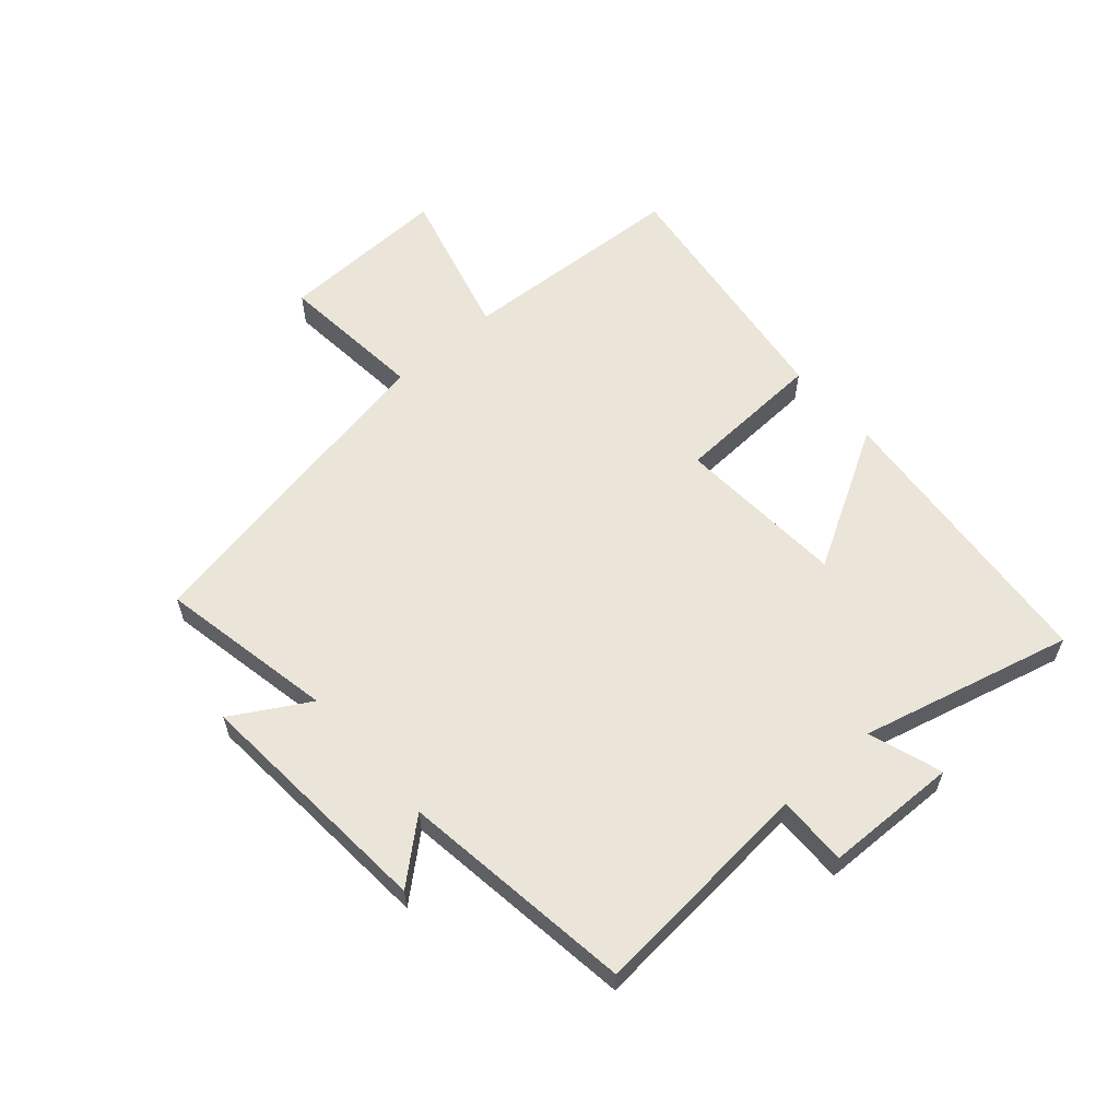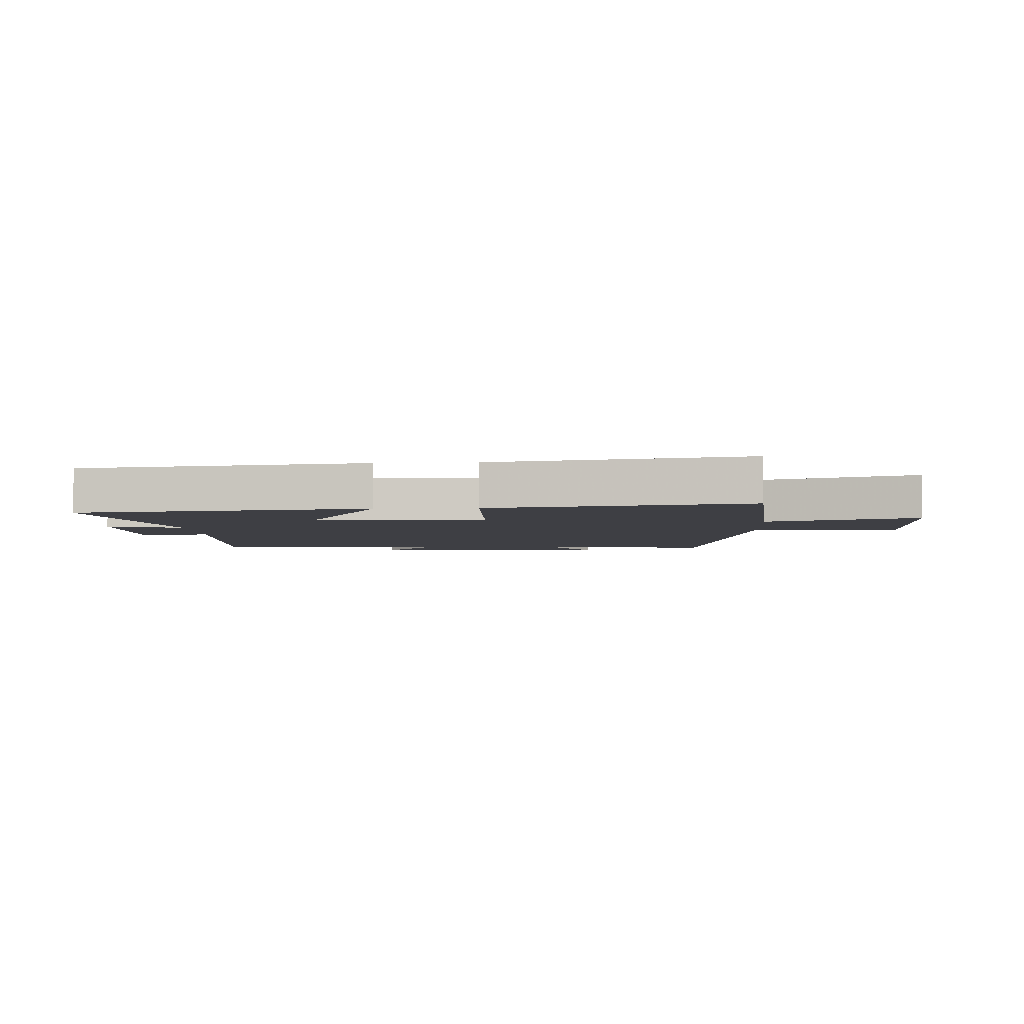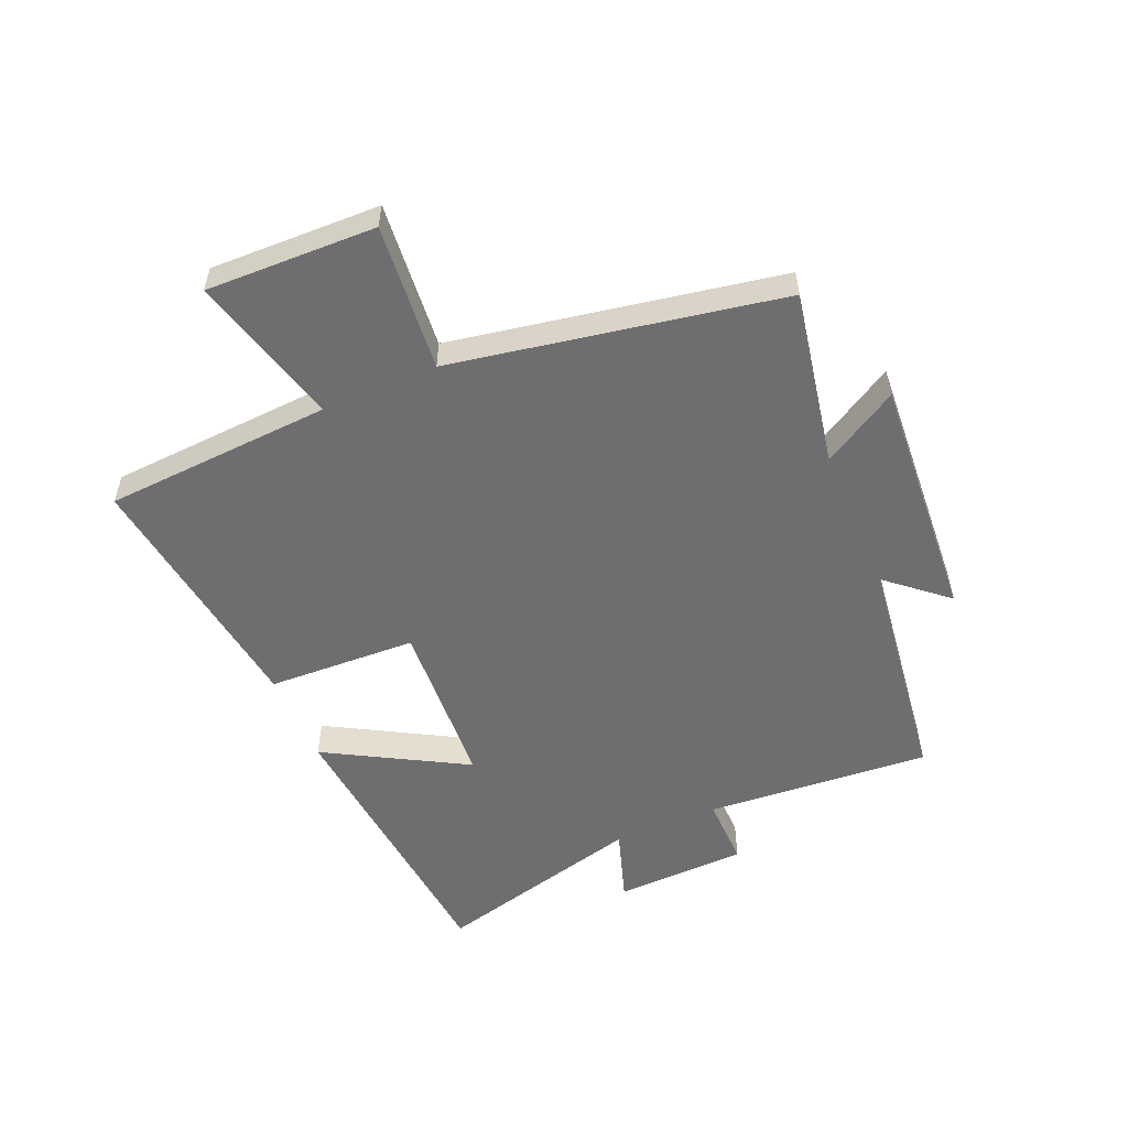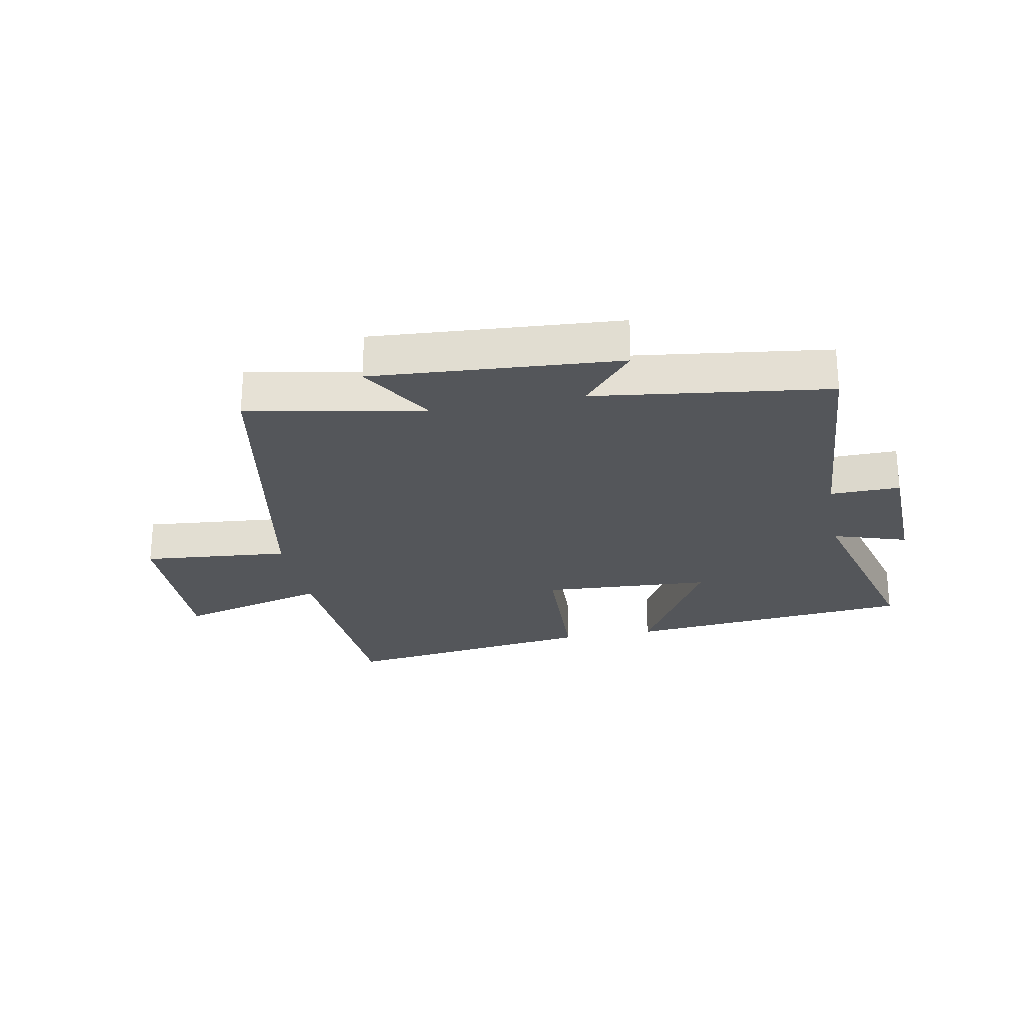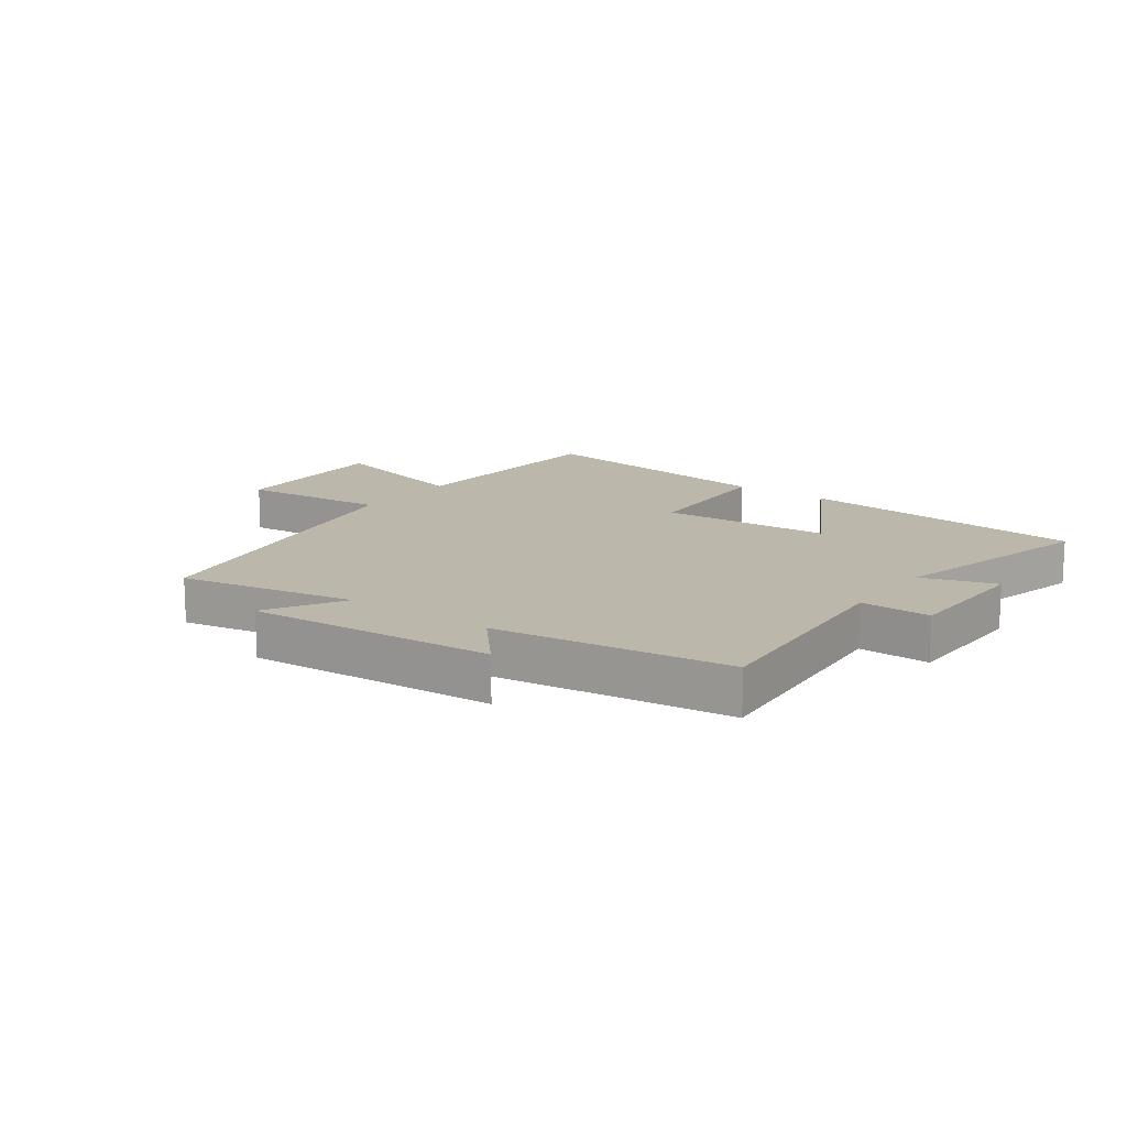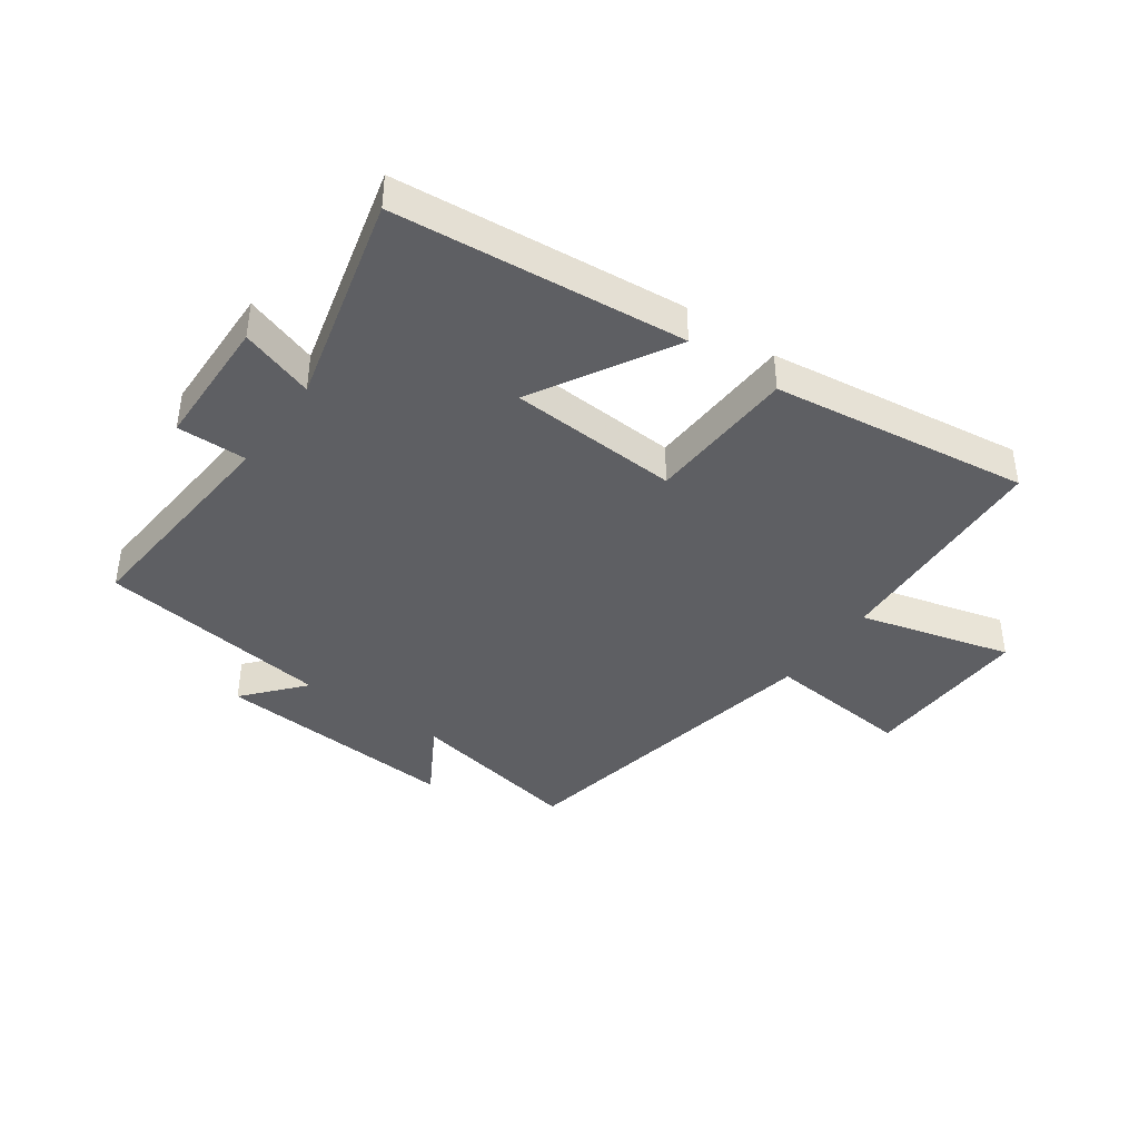
<metadata>
{"format":"obj","ext":"obj","renderer":"f3d","projection":"perspective","resolution":1024,"background":"white","views":[{"elev":59.6,"azim":-131.5,"up":"+Y"},{"elev":-4.4,"azim":4.0,"up":"+Y"},{"elev":-54.4,"azim":113.2,"up":"+Y"},{"elev":-25.2,"azim":-169.1,"up":"+Y"},{"elev":14.4,"azim":-144.0,"up":"+Y"},{"elev":-40.7,"azim":-35.6,"up":"+Y"}]}
</metadata>
<code>
v -0.59 0.07 0.453
v -0.11 0.07 0.5
v -0.241 0.07 0.268
v 0.041 0.07 0.252
v 0.052 0.07 0.5
v 0.478 0.07 0.559
v 0.5 0.07 0.181
v 0.752 0.07 0.249
v 0.744 0.07 -0.033
v 0.5 0.07 -0.011
v 0.4 0.07 -0.555
v 0.109 0.07 -0.5
v 0.183 0.07 -0.626
v -0.225 0.07 -0.598
v -0.141 0.07 -0.5
v -0.529 0.07 -0.449
v -0.5 0.07 -0.075
v -0.616 0.07 -0.077
v -0.622 0.07 0.143
v -0.5 0.07 0.103
v -0.59 0 0.453
v -0.11 0 0.5
v -0.241 0 0.268
v 0.041 0 0.252
v 0.052 0 0.5
v 0.478 0 0.559
v 0.5 0 0.181
v 0.752 0 0.249
v 0.744 0 -0.033
v 0.5 0 -0.011
v 0.4 0 -0.555
v 0.109 0 -0.5
v 0.183 0 -0.626
v -0.225 0 -0.598
v -0.141 0 -0.5
v -0.529 0 -0.449
v -0.5 0 -0.075
v -0.616 0 -0.077
v -0.622 0 0.143
v -0.5 0 0.103
f 17 18 19 20
f 15 16 17
f 15 17 20
f 12 13 14 15
f 12 15 20 1
f 10 11 12
f 7 8 9 10
f 7 10 12
f 6 7 12
f 5 6 12
f 4 5 12
f 3 4 12
f 1 2 3
f 1 3 12
f 40 39 38 37
f 37 36 35
f 40 37 35
f 35 34 33 32
f 21 40 35 32
f 32 31 30
f 30 29 28 27
f 32 30 27
f 32 27 26
f 32 26 25
f 32 25 24
f 32 24 23
f 23 22 21
f 32 23 21
f 1 21 22 2
f 2 22 23 3
f 3 23 24 4
f 4 24 25 5
f 5 25 26 6
f 6 26 27 7
f 7 27 28 8
f 8 28 29 9
f 9 29 30 10
f 10 30 31 11
f 11 31 32 12
f 12 32 33 13
f 13 33 34 14
f 14 34 35 15
f 15 35 36 16
f 16 36 37 17
f 17 37 38 18
f 18 38 39 19
f 19 39 40 20
f 20 40 21 1

</code>
